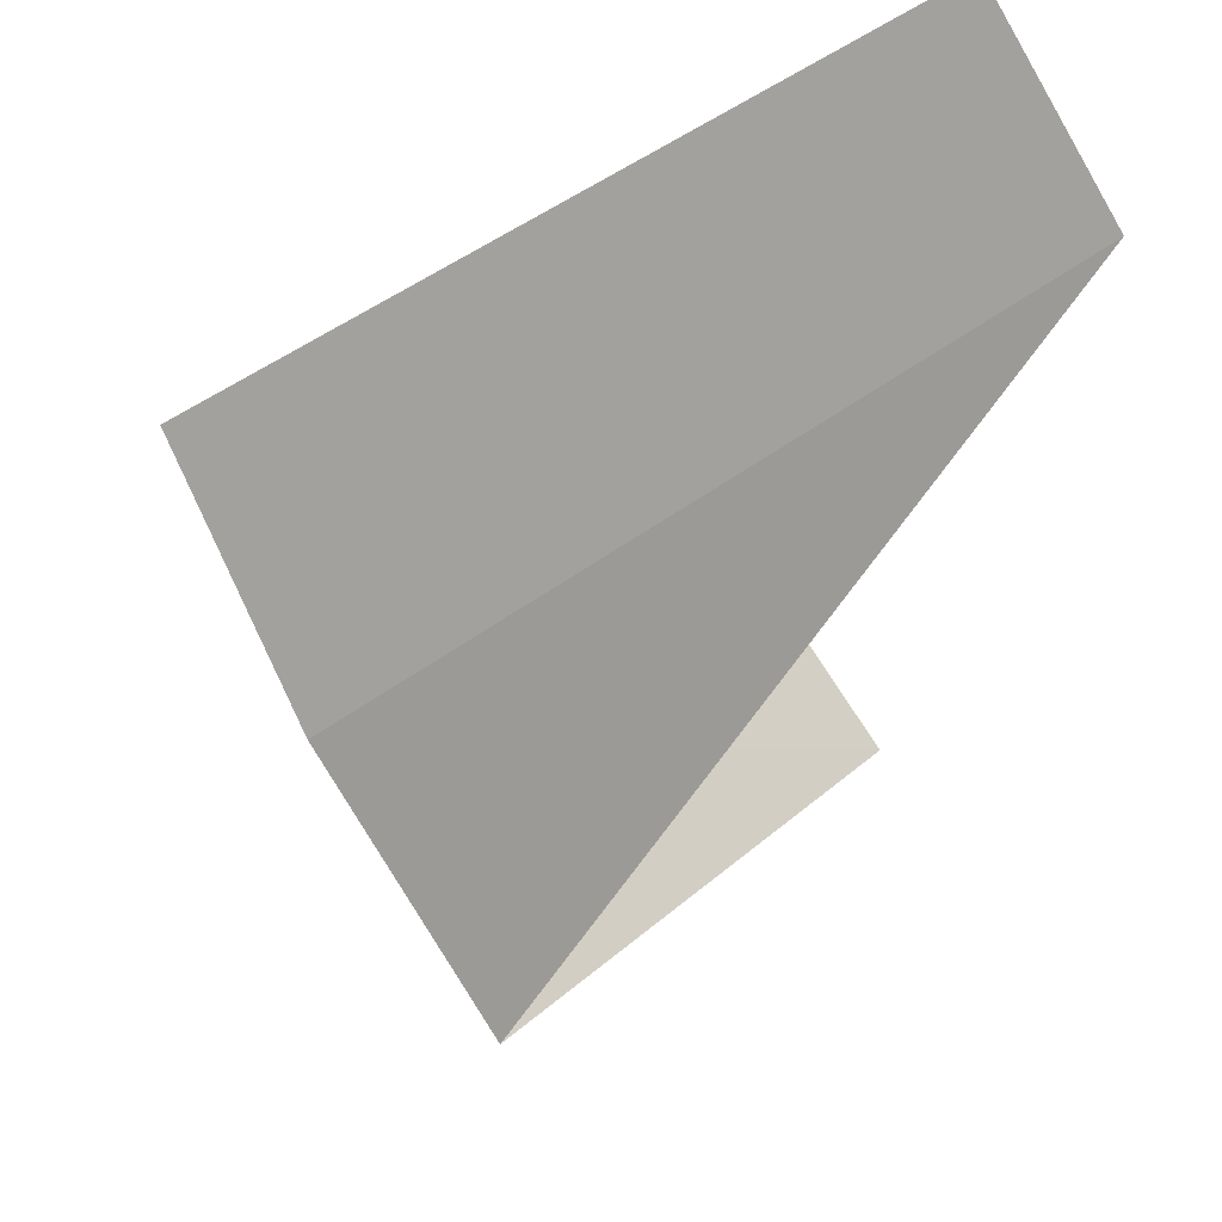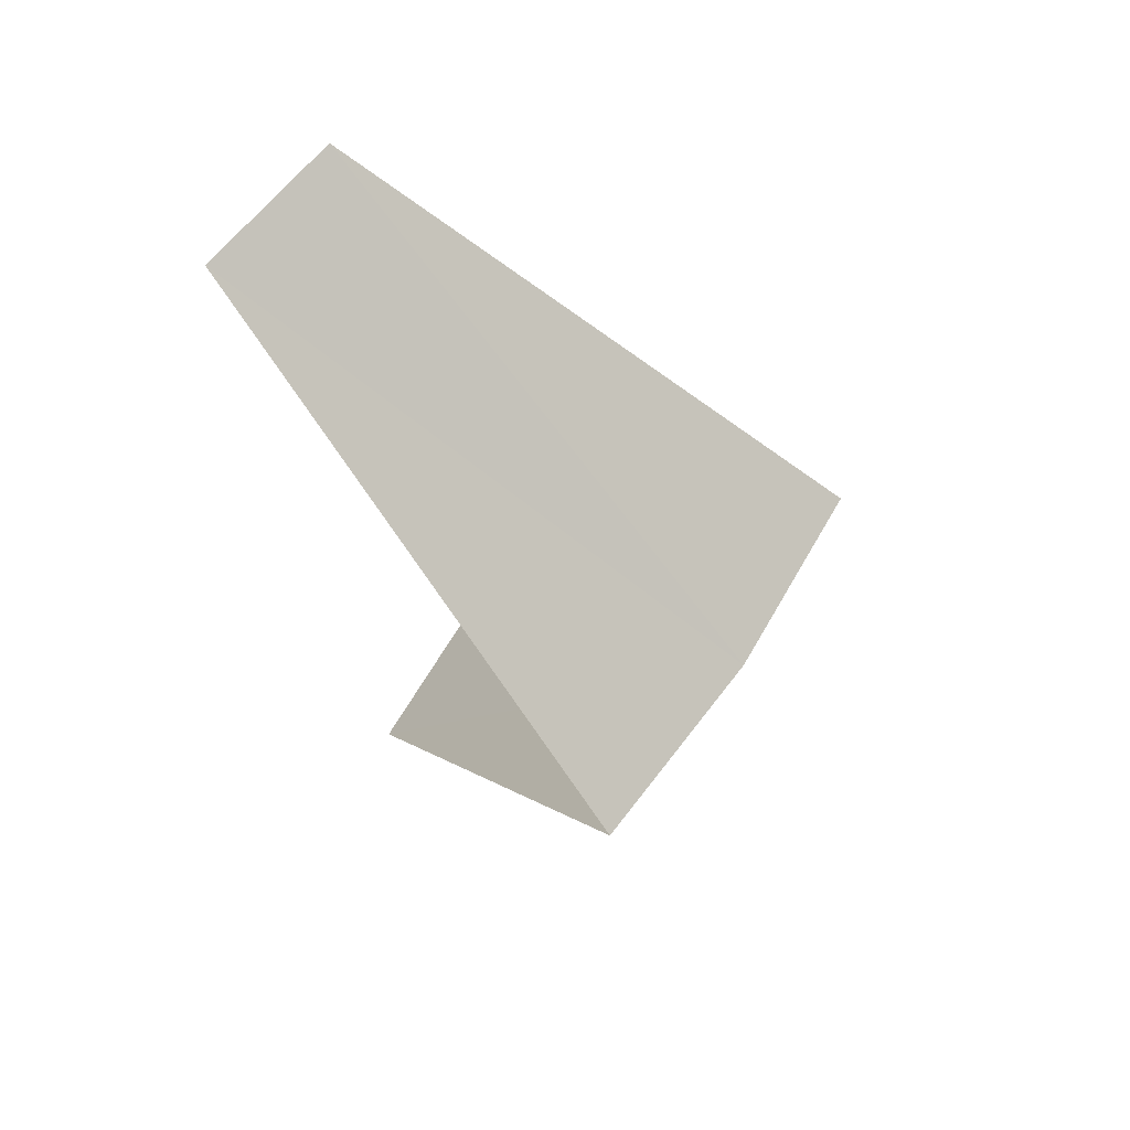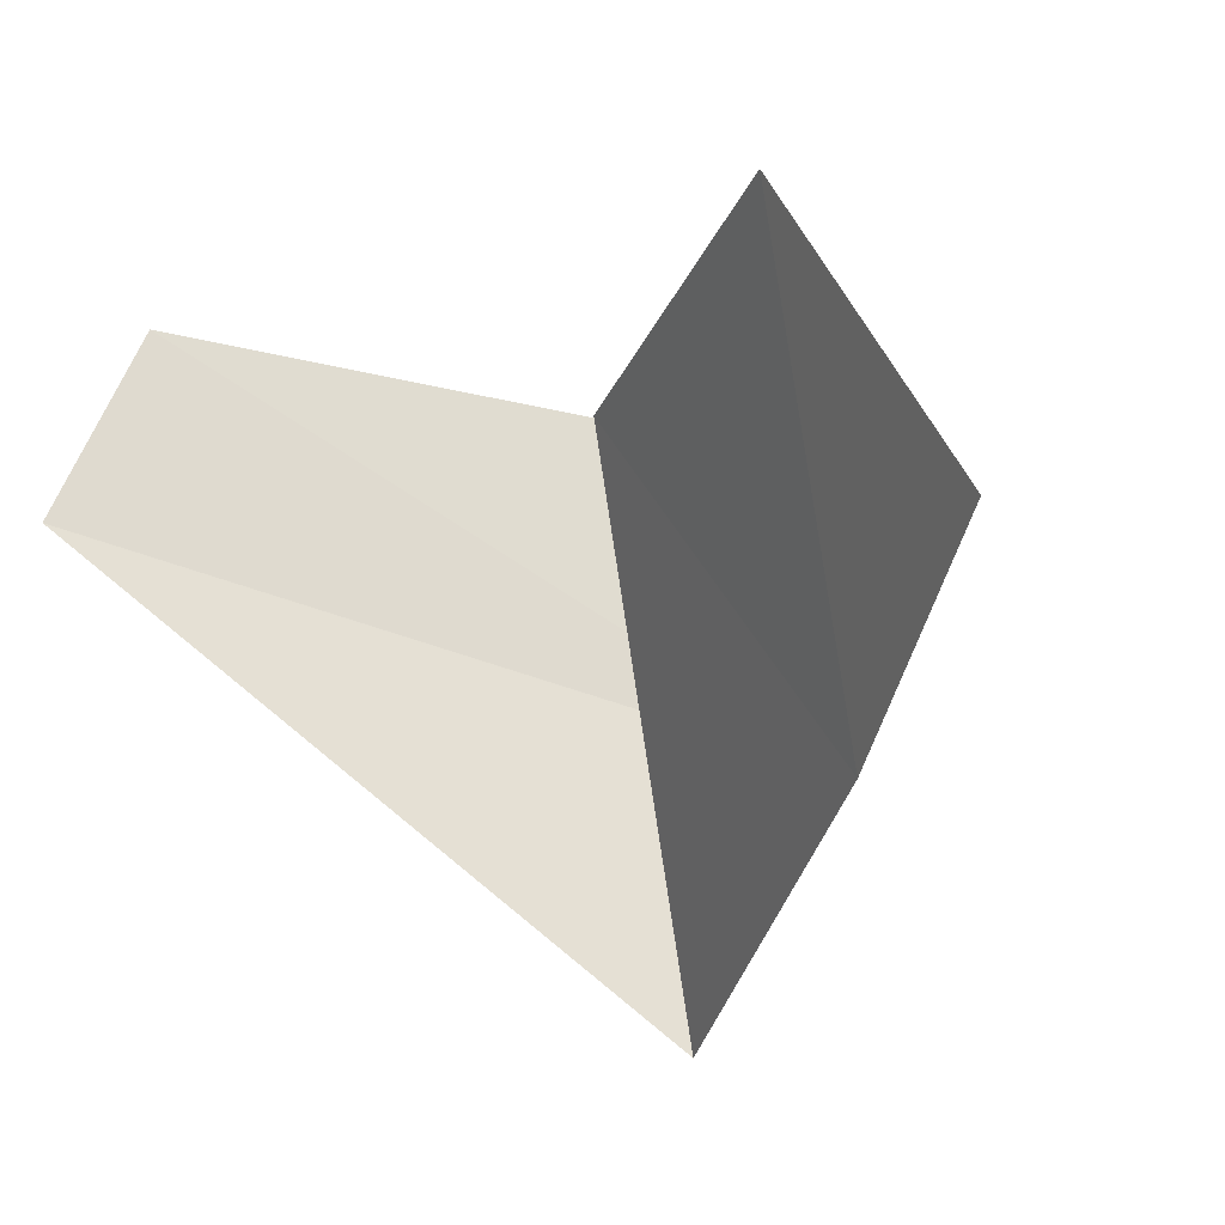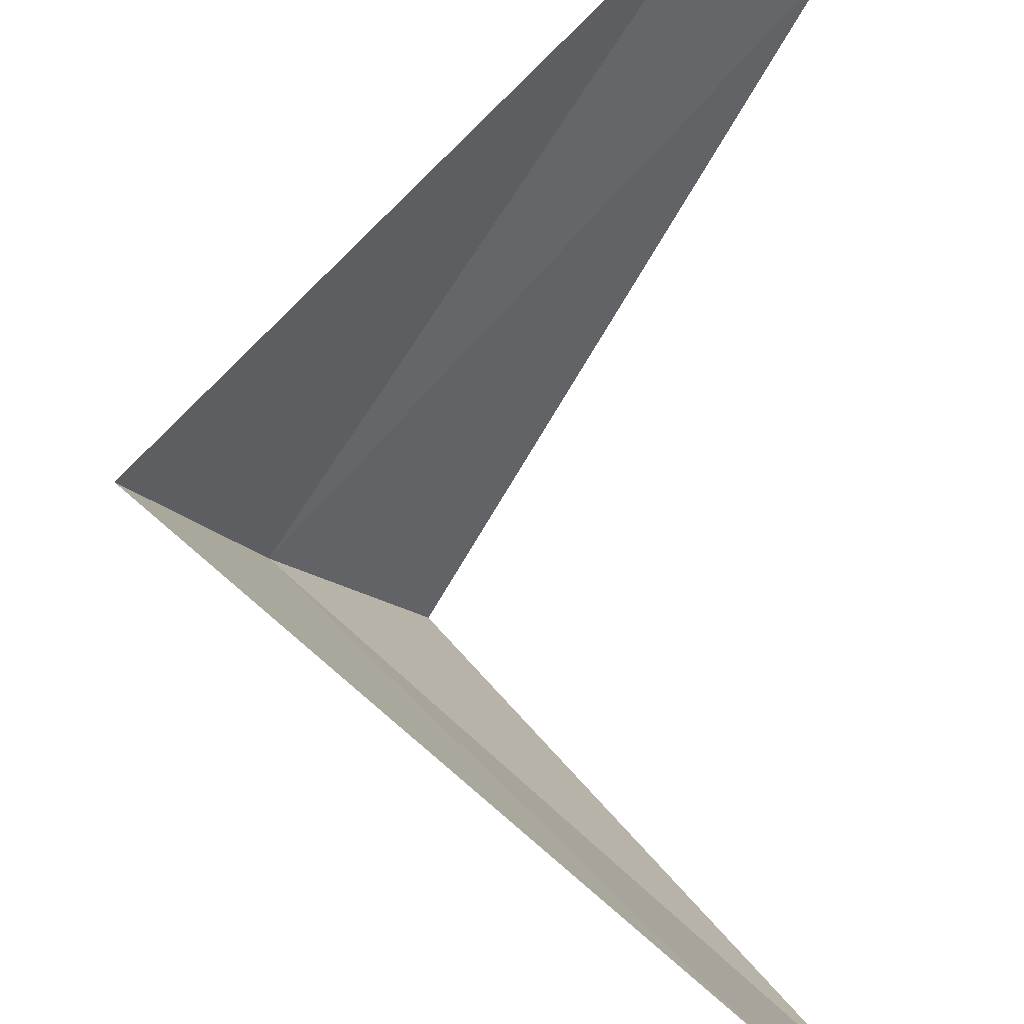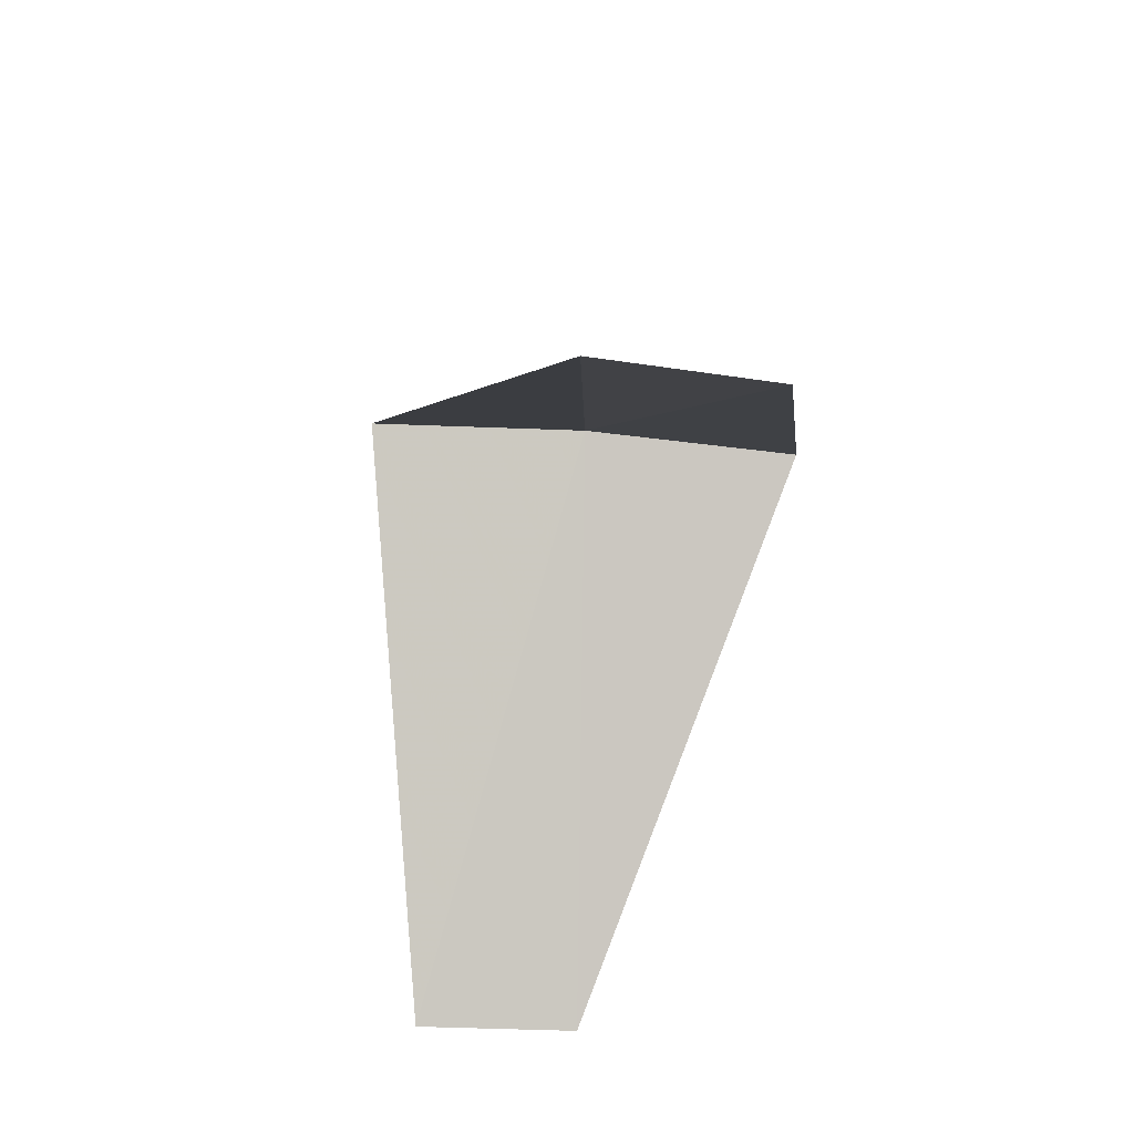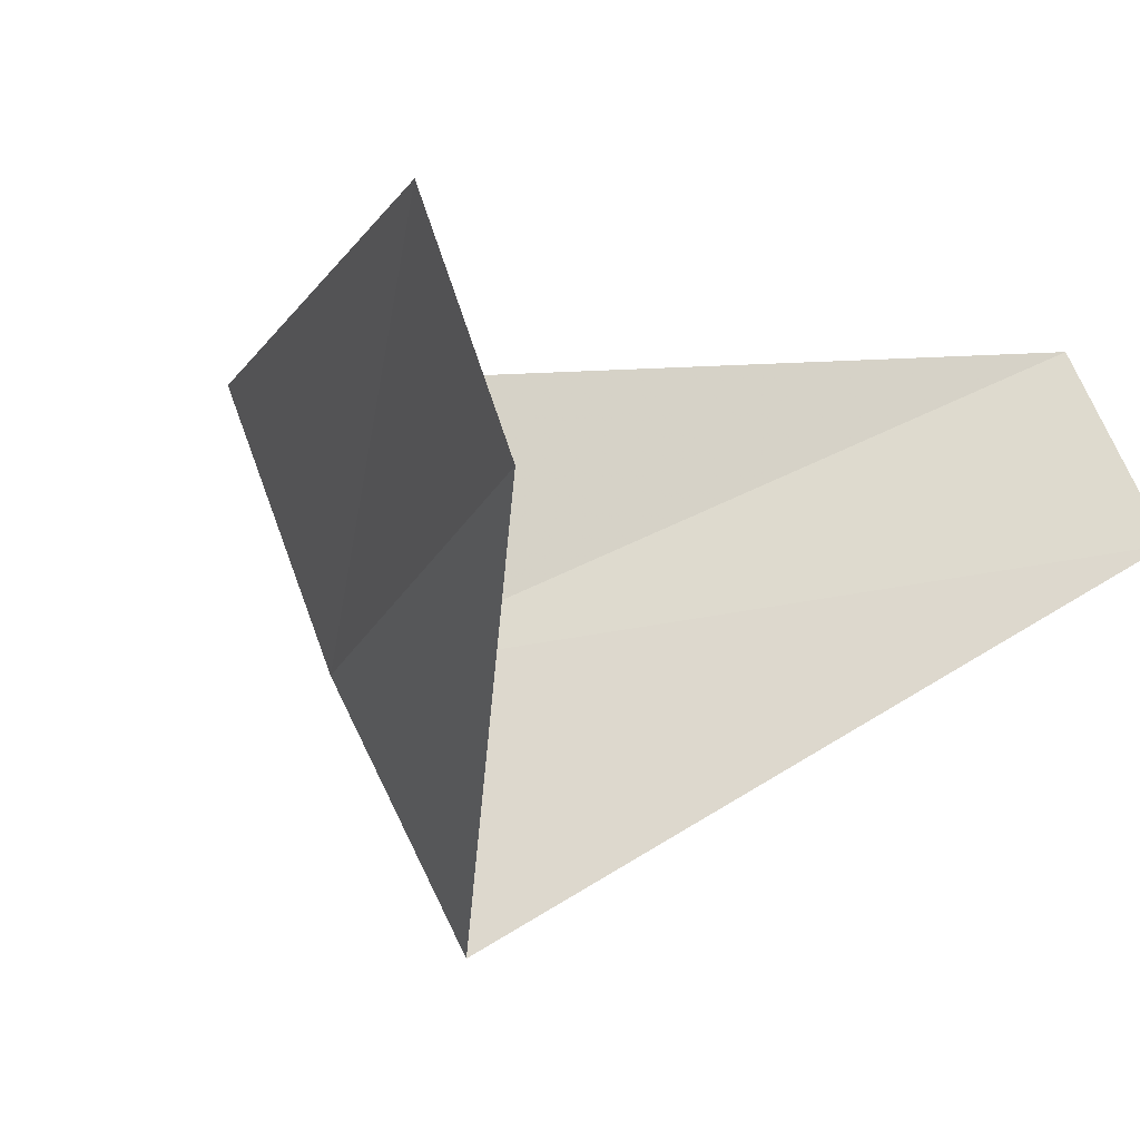
<metadata>
{"format":"obj","ext":"obj","renderer":"f3d","projection":"perspective","resolution":1024,"background":"white","views":[{"elev":-11.1,"azim":-10.4,"up":"+Y"},{"elev":50.4,"azim":-119.2,"up":"+Z"},{"elev":-12.7,"azim":147.1,"up":"+Y"},{"elev":76.1,"azim":-4.7,"up":"+Y"},{"elev":43.0,"azim":119.9,"up":"+Z"},{"elev":8.1,"azim":27.4,"up":"+Y"}]}
</metadata>
<code>
v -3.505 -1.927 9.16
v -3.719 -1.472 9.12
v -2.629 -1.445 8.16
v -2.427 -1.763 8.2
v -3.236 -2.351 9.2
v -2.789 -1.104 10.12
v -2.629 -1.445 10.16
f 1 2 3
f 1 3 4
f 1 4 5
f 1 6 2
f 1 7 6
f 1 5 7

</code>
